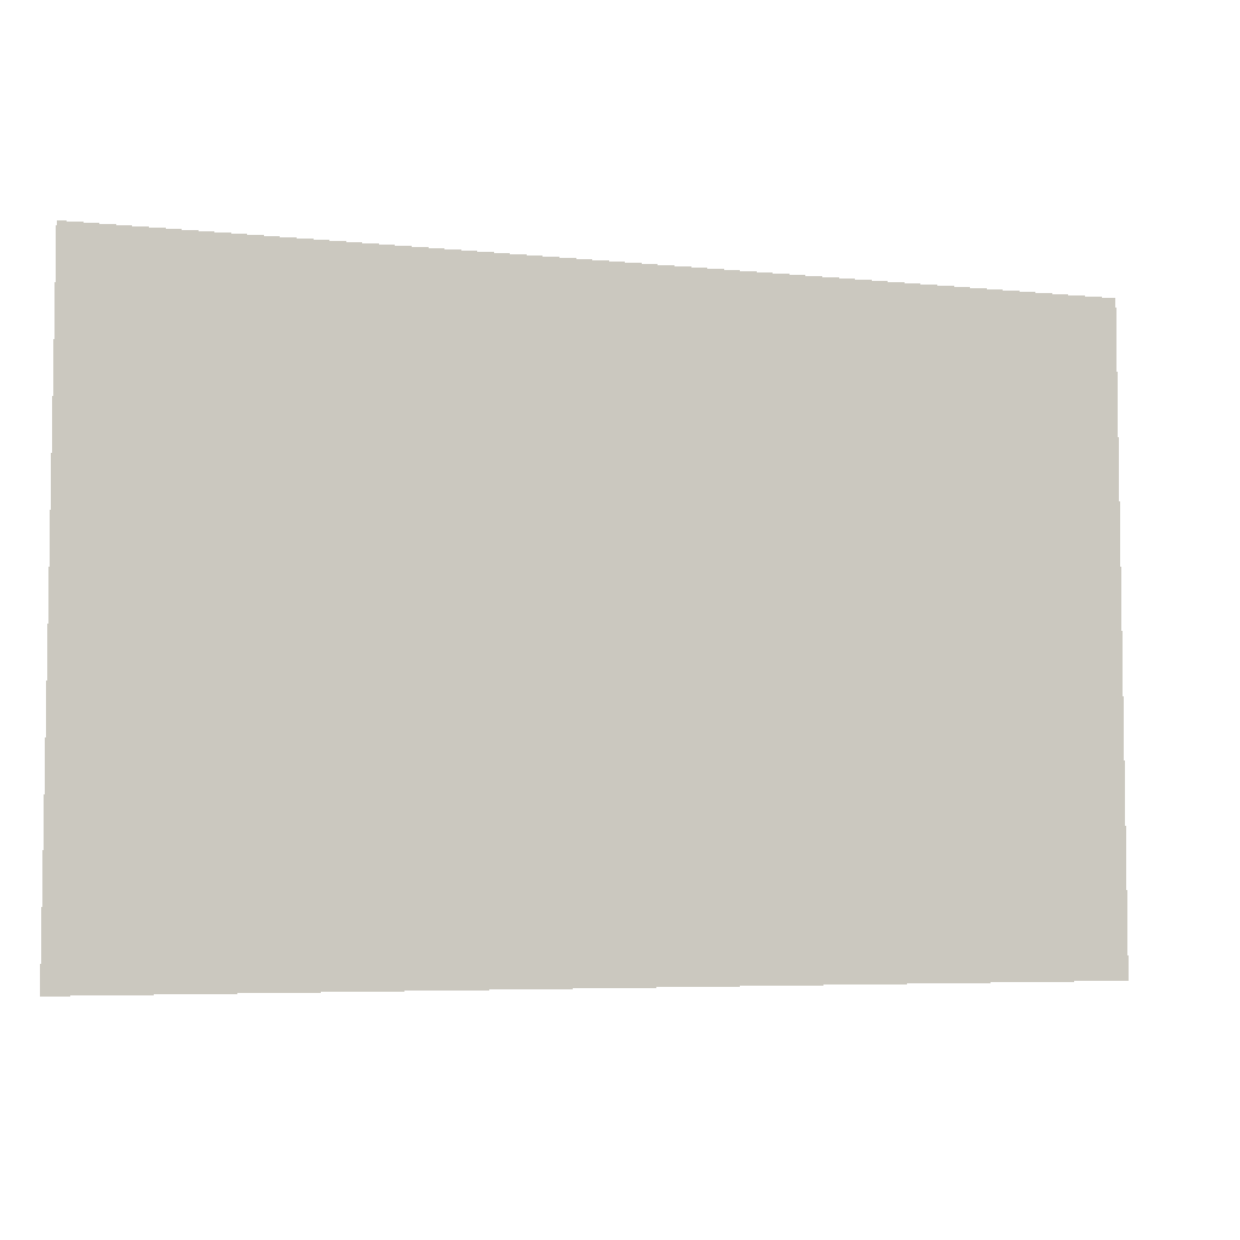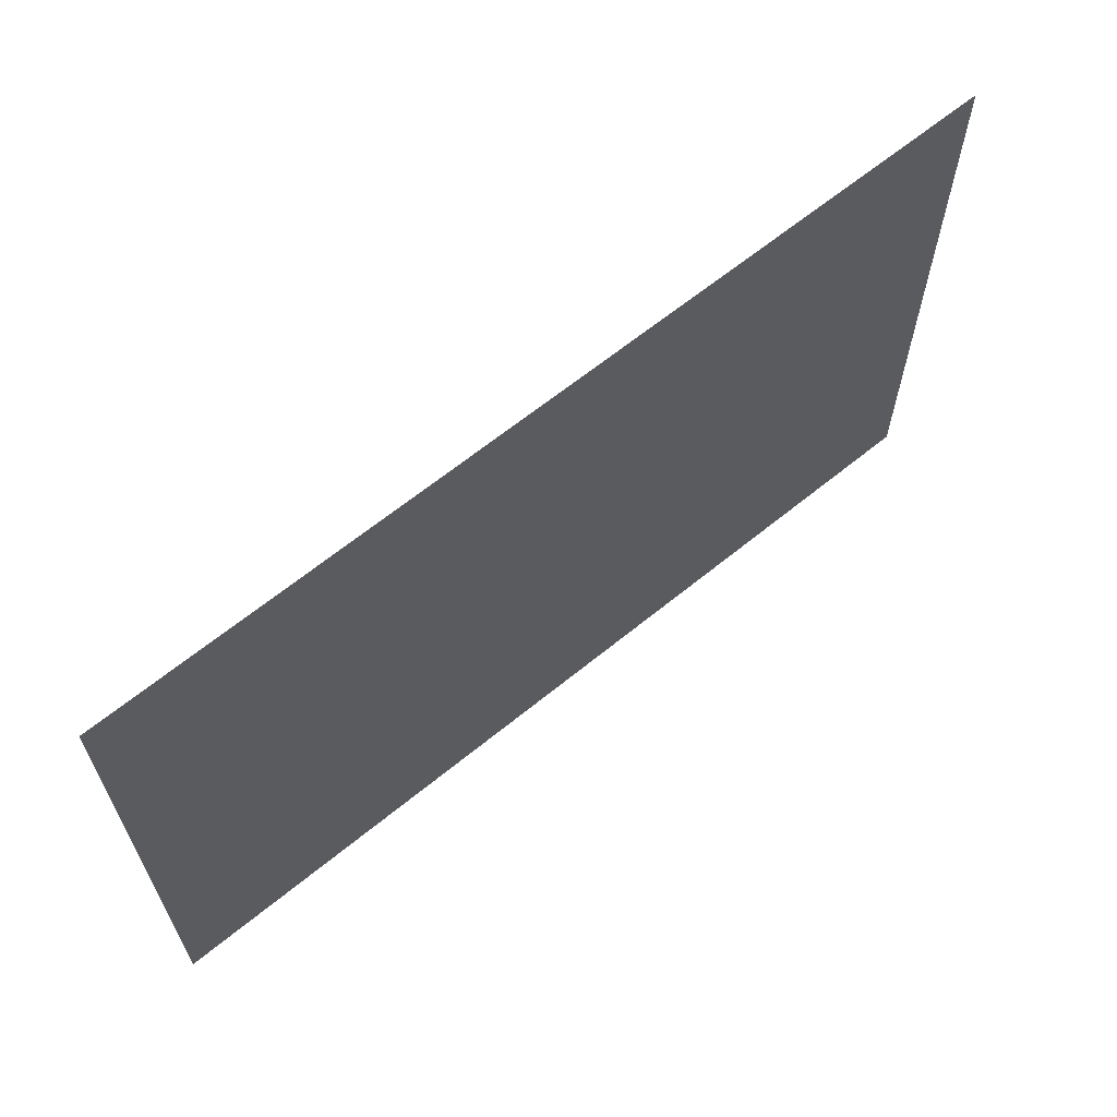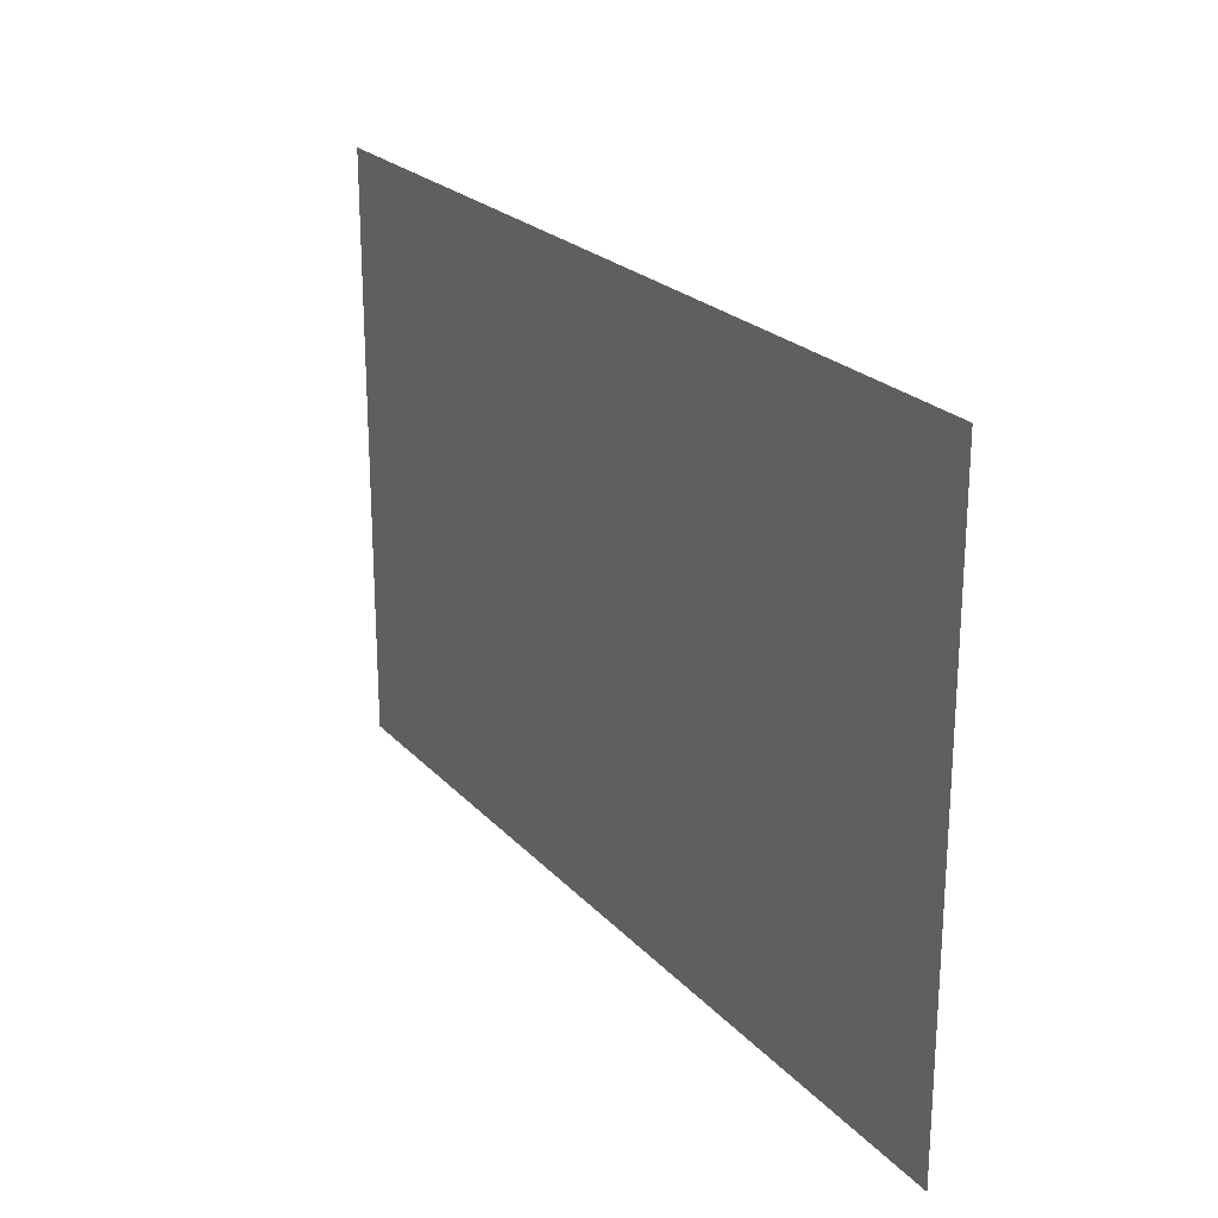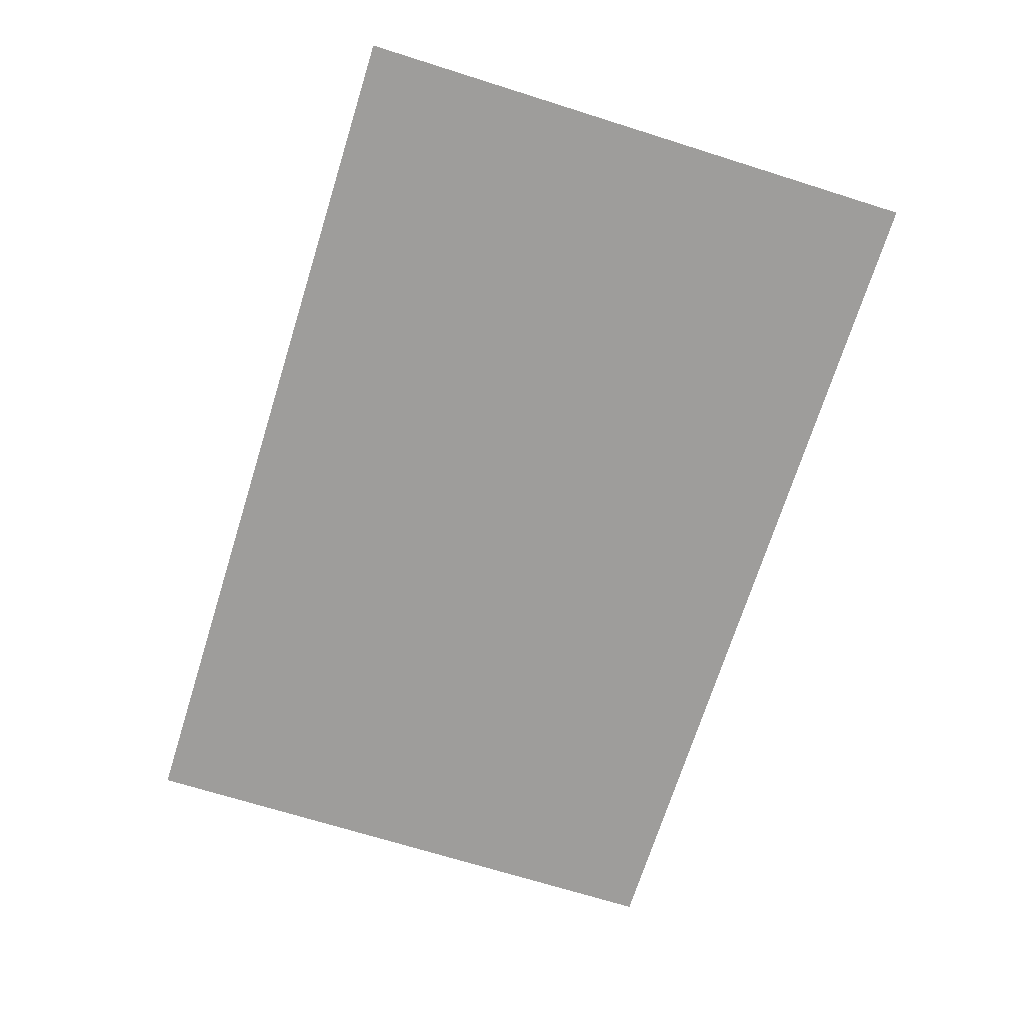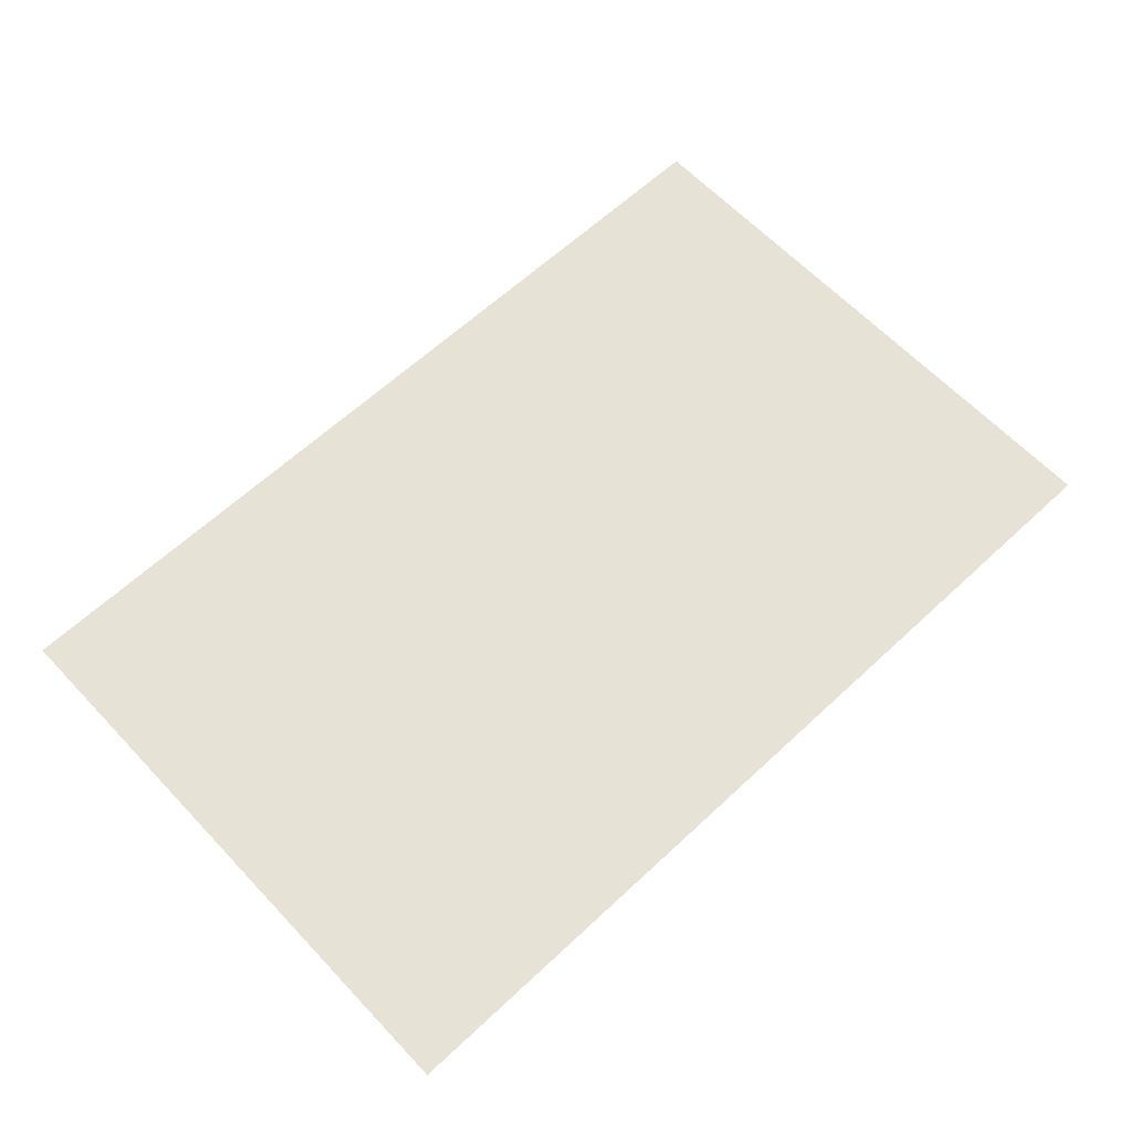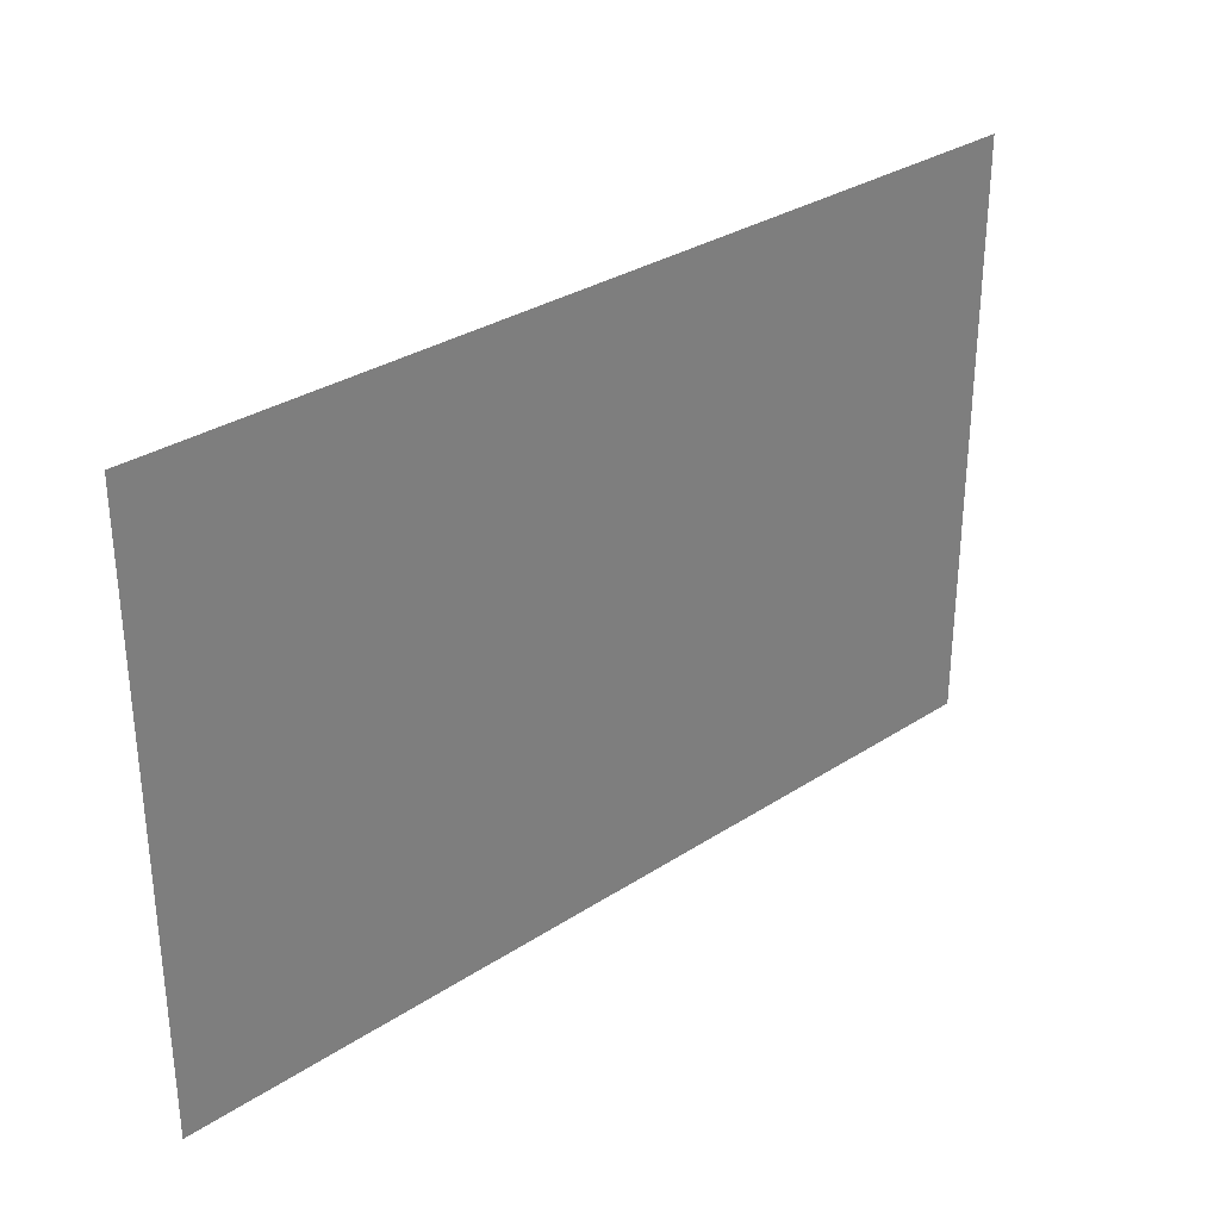
<metadata>
{"format":"obj","ext":"obj","renderer":"f3d","projection":"perspective","resolution":1024,"background":"white","views":[{"elev":-5.5,"azim":162.5,"up":"+Y"},{"elev":64.0,"azim":-39.5,"up":"+Y"},{"elev":23.1,"azim":-120.7,"up":"+Y"},{"elev":-70.5,"azim":-107.4,"up":"+Z"},{"elev":63.0,"azim":136.7,"up":"+Z"},{"elev":31.3,"azim":-42.8,"up":"+Y"}]}
</metadata>
<code>
g fcbg_wasteland_sign_eff_02
v -2.285 0.2058 6.499e-05
v 1.384 0.2058 6.555e-05
v 1.384 2.593 6.545e-05
v -2.285 2.593 6.489e-05
g fcbg_wasteland_sign_eff_02_0
f 3 2 1
f 4 3 1

</code>
